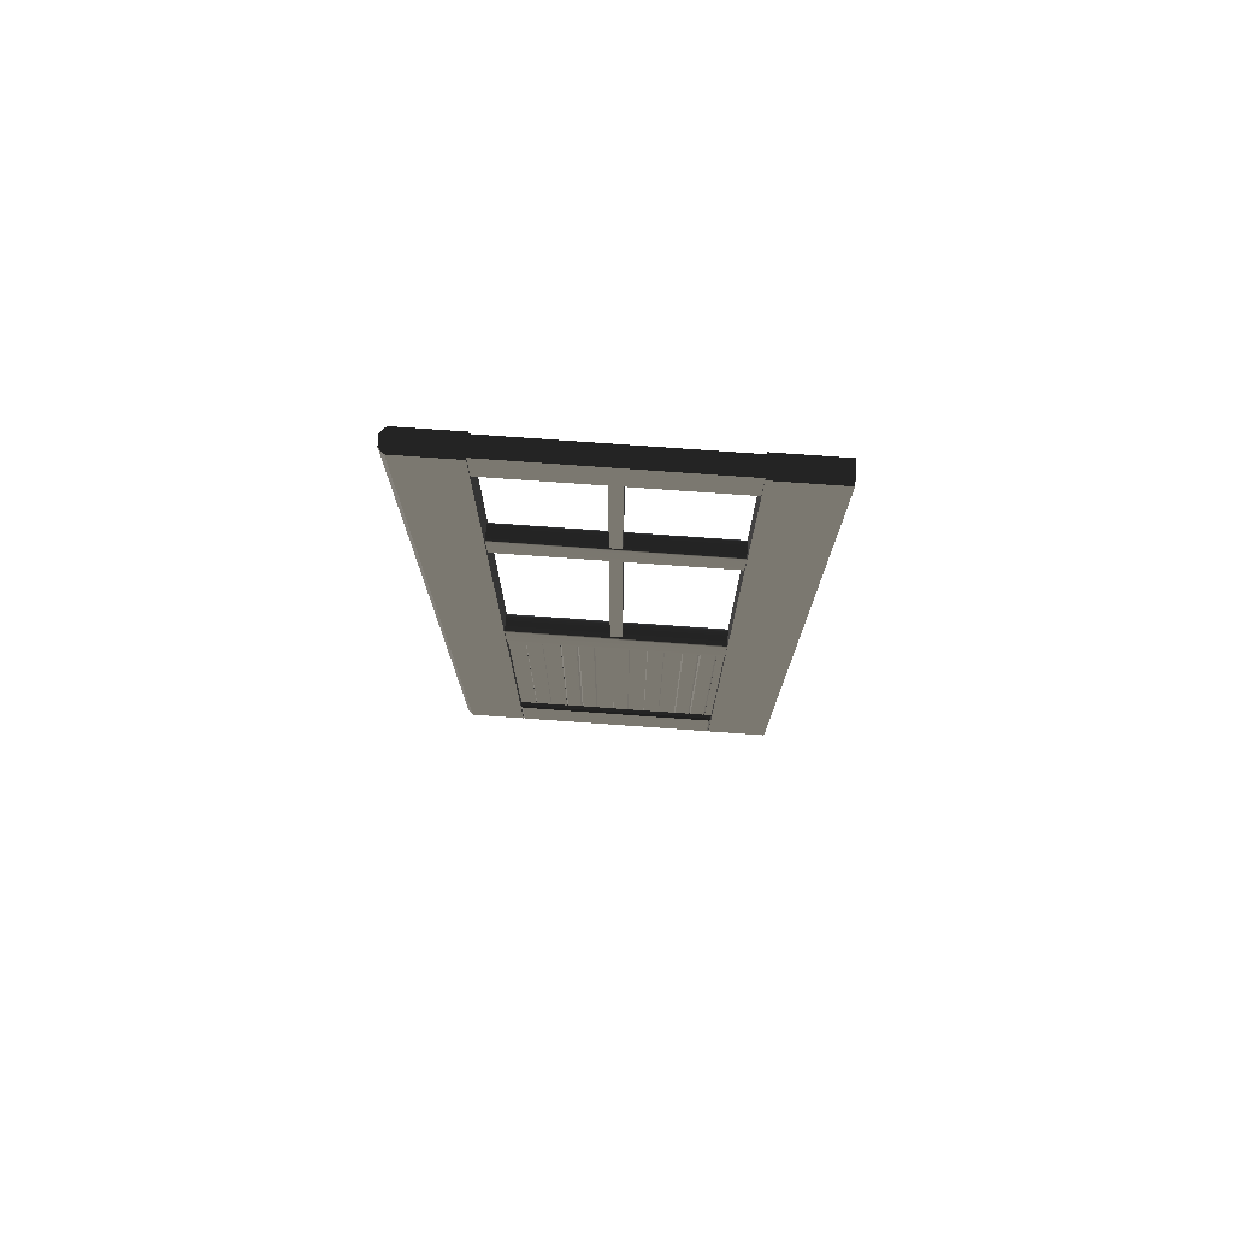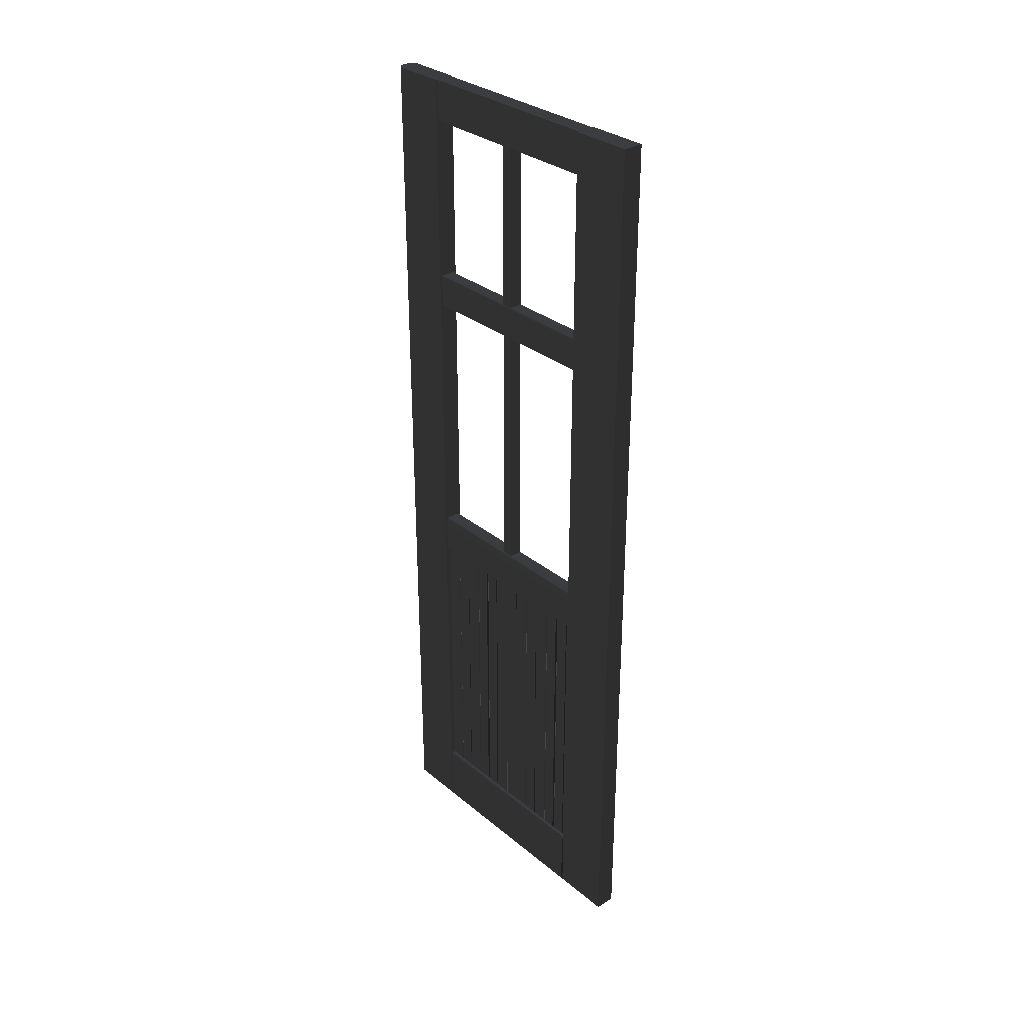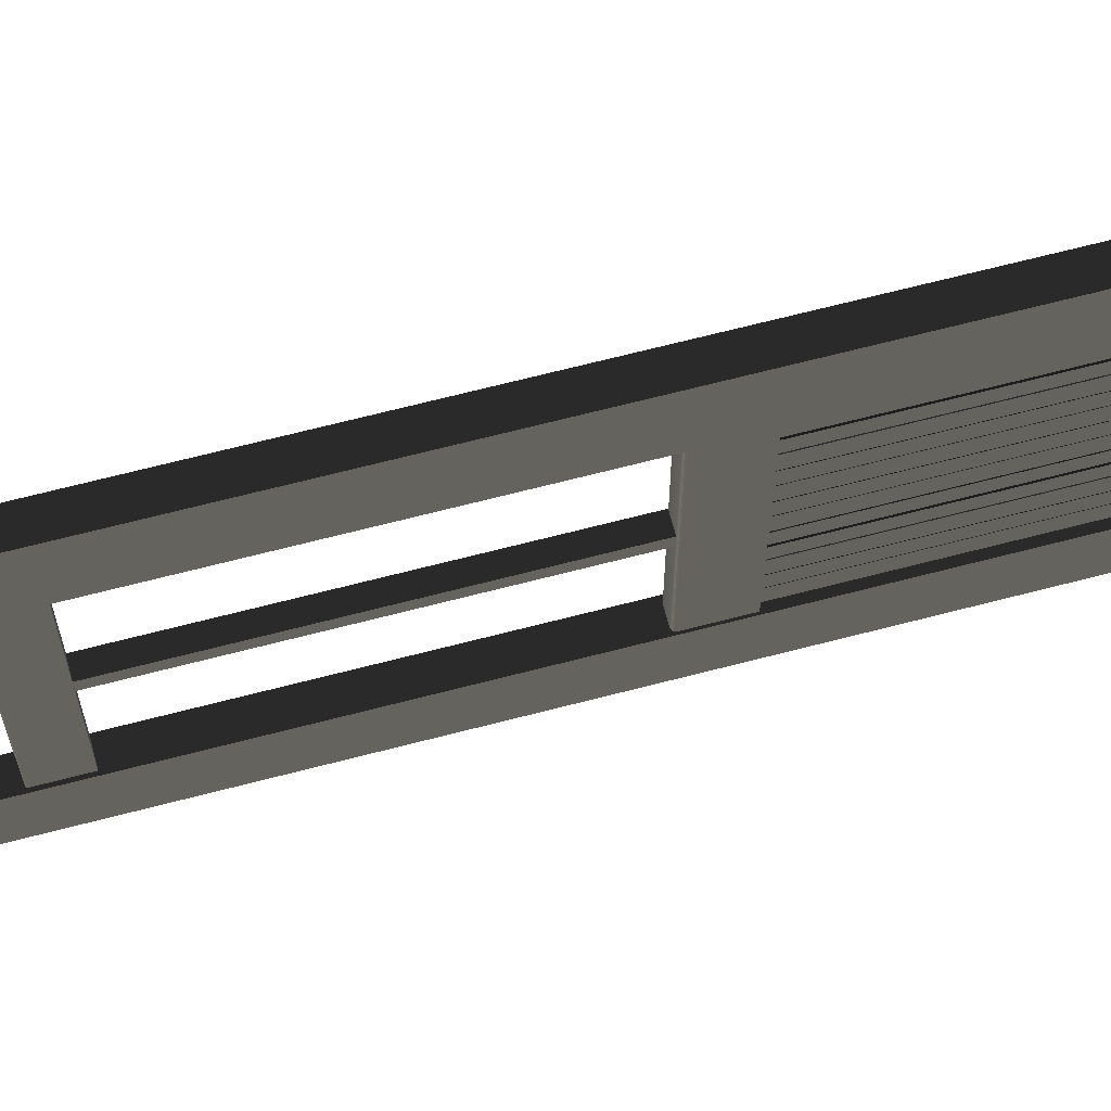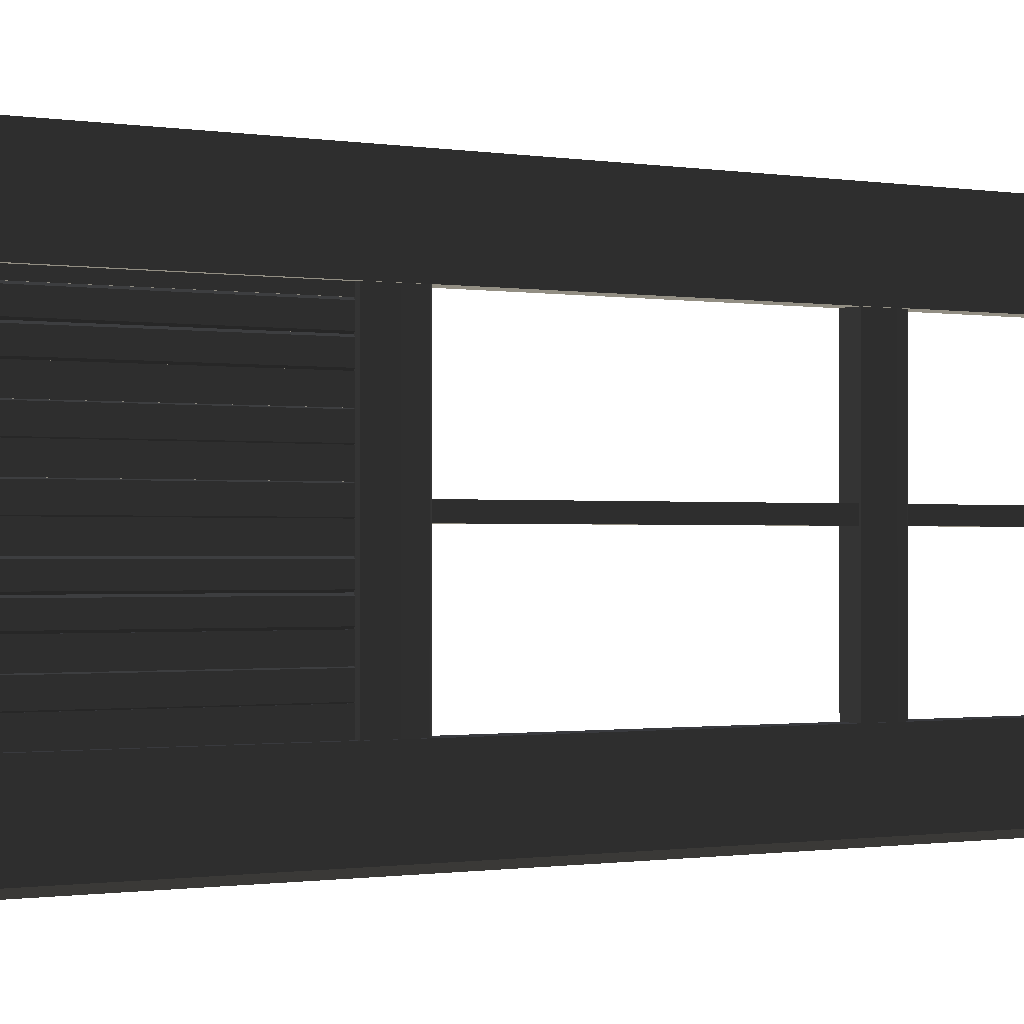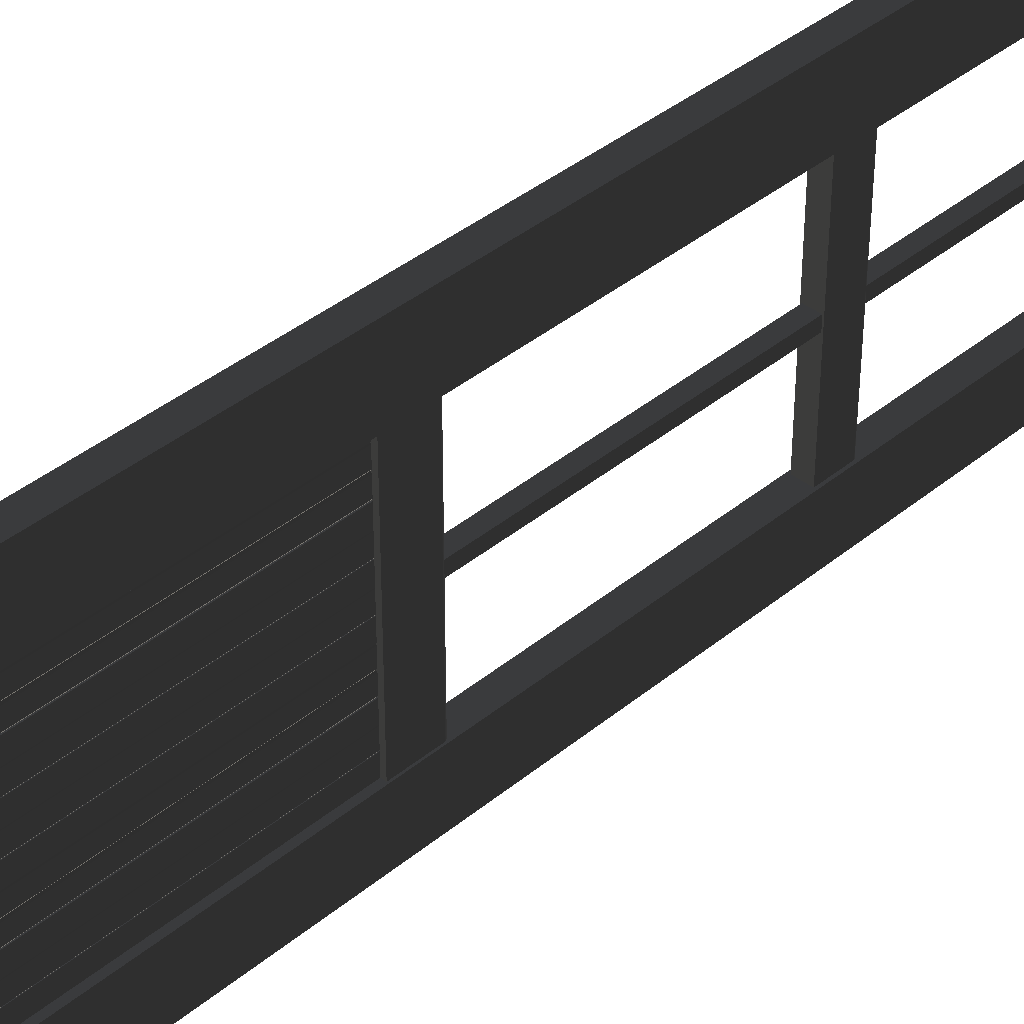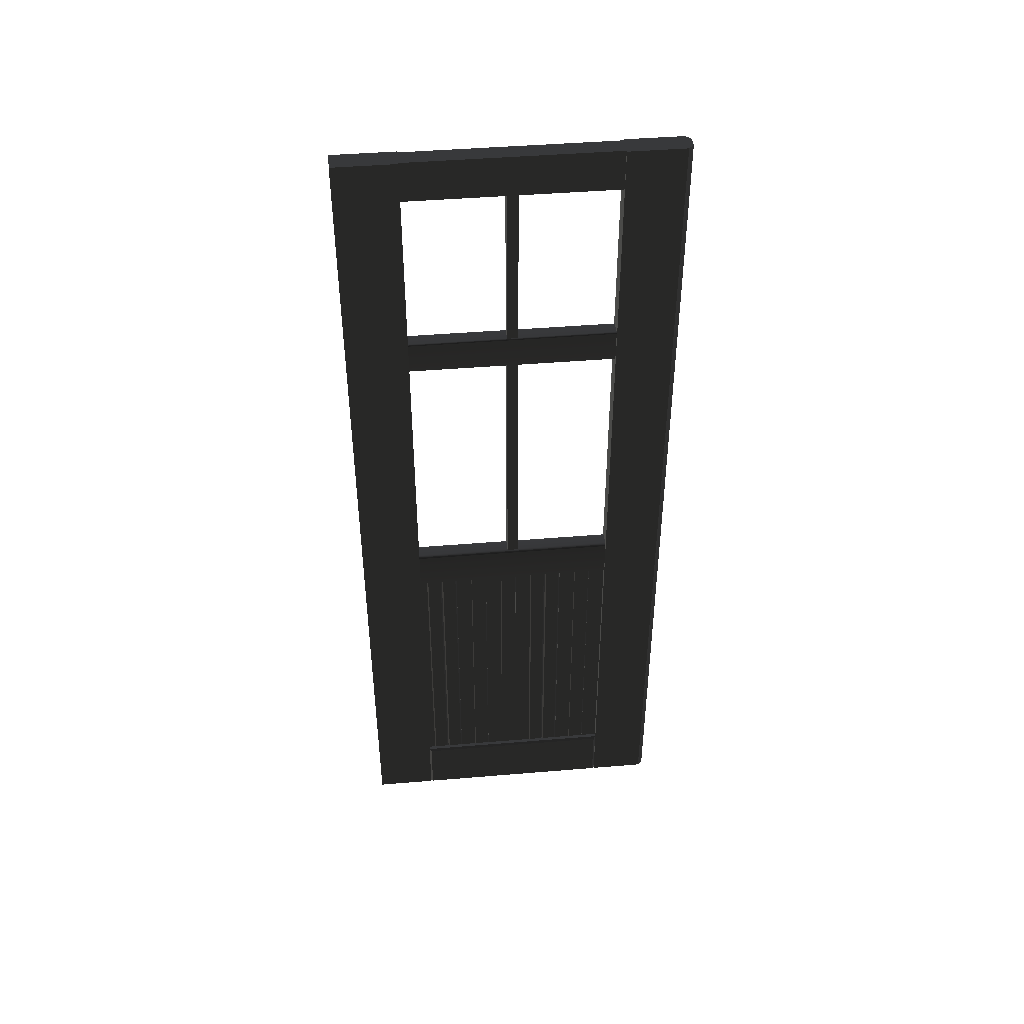
<metadata>
{"format":"obj","ext":"obj","renderer":"f3d","projection":"perspective","resolution":1024,"background":"white","views":[{"elev":75.9,"azim":-85.9,"up":"+Y"},{"elev":31.1,"azim":-40.7,"up":"+Y"},{"elev":67.7,"azim":-104.6,"up":"+Z"},{"elev":-0.6,"azim":52.3,"up":"+Z"},{"elev":39.1,"azim":44.2,"up":"+Z"},{"elev":44.3,"azim":84.4,"up":"+Y"}]}
</metadata>
<code>
g default
v 0 0 -15
v 0 0 0
v 0 220 -15
v 0 220 0
v -5 220 -15
v -5 220 0
v -5 0 -15
v -5 0 0
g _Door_Double:pCube28 group62
f 1 2 4 3
f 3 4 6 5
f 5 6 8 7
f 7 8 2 1
f 2 8 6 4
f 7 1 3 5
g default
v 0 8e-06 -65
v 0 220 -65
v -5 220 -65
v -5 8e-06 -65
v -1.25 8e-06 -80
v 0 8e-06 -78.75
v -1.25 220 -80
v 0 220 -78.75
v -3.75 220 -80
v -5 220 -78.75
v -3.75 8e-06 -80
v -5 8e-06 -78.75
g group62 _Door_Double:pCube29
f 16 14 9 10
f 20 18 11 12
f 9 12 11 10
f 17 19 13 15
f 15 16 10 11 18 17
f 19 20 12 9 14 13
f 13 14 16 15
f 17 18 20 19
g default
v -1.503 15 -40.87
v -1.392 15 -40.7
v -1.503 87.5 -40.87
v -1.392 87.5 -40.7
v -1.503 15 -36.85
v -1.392 15 -37.02
v -1.503 87.5 -36.85
v -1.392 87.5 -37.02
v -3.497 87.5 -40.87
v -3.608 87.5 -40.7
v -3.497 15 -40.87
v -3.608 15 -40.7
v -3.608 87.5 -37.02
v -3.497 87.5 -36.85
v -3.497 15 -36.85
v -3.608 15 -37.02
g group62 _Door_Double:pCube30
f 24 22 26 28
f 32 30 33 36
f 27 25 35 34
f 29 31 21 23
f 23 24 28 27 34 33 30 29
f 31 32 36 35 25 26 22 21
f 21 22 24 23
f 26 25 27 28
f 29 30 32 31
f 33 34 35 36
g default
v -0.3906 87.5 -65
v -0.3906 87.5 -15
v -4.609 87.5 -65
v -4.609 87.5 -15
v -1.023 97.5 -65
v -0.3906 96.87 -65
v -0.5759 97.31 -65
v -1.023 97.5 -15
v -0.5759 97.31 -15
v -0.3906 96.87 -15
v -4.609 96.87 -65
v -3.977 97.5 -65
v -4.424 97.31 -65
v -4.609 96.87 -15
v -4.424 97.31 -15
v -3.977 97.5 -15
g group62 _Door_Double:pCube31
f 37 38 46 42
f 41 44 52 48
f 47 50 40 39
f 39 40 38 37
f 38 40 50 52 44 46
f 39 37 42 41 48 47
f 41 43 45 44
f 43 42 46 45
f 47 49 51 50
f 49 48 52 51
f 41 42 43
f 44 45 46
f 47 48 49
f 50 51 52
g default
v -0.3906 210 -65
v -0.3906 210 -15
v -0.3906 220 -65
v -0.3906 220 -15
v -4.609 220 -65
v -4.609 220 -15
v -4.609 210 -65
v -4.609 210 -15
g group62 _Door_Double:pCube32
f 53 54 56 55
f 55 56 58 57
f 57 58 60 59
f 59 60 54 53
f 54 60 58 56
f 59 53 55 57
g default
v 0 14.5 -64.5
v -0.5 15 -65
v 0 14.5 -15.5
v -0.5 15 -15
v -4.5 15 -65
v -5 14.5 -64.5
v -5 14.5 -15.5
v -4.5 15 -15
v -0.5 0 -65
v 0 0 -64.5
v -0.5 0 -15
v 0 0 -15.5
v -4.5 0 -65
v -5 0 -64.5
v -4.5 0 -15
v -5 0 -15.5
g group62 _Door_Double:pCube33
f 73 74 76 75 71 72 70 69
f 61 62 69 70
f 62 61 63 64
f 64 63 72 71
f 65 66 74 73
f 66 65 68 67
f 67 68 75 76
f 61 70 72 63
f 62 64 68 65
f 66 67 76 74
f 64 71 75 68
f 65 73 69 62
g default
v -0.5962 161.4 -65
v -0.5962 161.4 -15
v -4.404 161.4 -65
v -4.404 161.4 -15
v -0.9769 169.4 -65
v -0.5962 169 -65
v -0.7077 169.3 -65
v -0.9769 169.4 -15
v -0.7077 169.3 -15
v -0.5962 169 -15
v -4.404 169 -65
v -4.023 169.4 -65
v -4.292 169.3 -65
v -4.404 169 -15
v -4.292 169.3 -15
v -4.023 169.4 -15
g group62 _Door_Double:pCube34
f 77 78 86 82
f 81 84 92 88
f 87 90 80 79
f 79 80 78 77
f 78 80 90 92 84 86
f 79 77 82 81 88 87
f 81 83 85 84
f 83 82 86 85
f 87 89 91 90
f 89 88 92 91
f 81 82 83
f 84 85 86
f 87 88 89
f 90 91 92
g default
v -1.392 15 -65
v -1.392 15 -60.98
v -1.392 87.5 -65
v -1.392 87.5 -60.98
v -3.608 87.5 -65
v -3.608 87.5 -60.98
v -3.608 15 -65
v -3.608 15 -60.98
g group62 _Door_Double:pCube35
f 93 94 96 95
f 95 96 98 97
f 97 98 100 99
f 99 100 94 93
f 94 100 98 96
f 99 93 95 97
g default
v -1.614 15 -48.91
v -1.392 15 -48.58
v -1.614 87.5 -48.91
v -1.392 87.5 -48.58
v -1.614 15 -44.89
v -1.392 15 -45.23
v -1.614 87.5 -44.89
v -1.392 87.5 -45.23
v -3.386 87.5 -48.91
v -3.608 87.5 -48.58
v -3.386 15 -48.91
v -3.608 15 -48.58
v -3.608 87.5 -45.23
v -3.386 87.5 -44.89
v -3.386 15 -44.89
v -3.608 15 -45.23
g group62 _Door_Double:pCube36
f 104 102 106 108
f 112 110 113 116
f 107 105 115 114
f 109 111 101 103
f 103 104 108 107 114 113 110 109
f 111 112 116 115 105 106 102 101
f 101 102 104 103
f 106 105 107 108
f 109 110 112 111
f 113 114 115 116
g default
v -1.503 15 -60.98
v -1.392 15 -60.81
v -1.503 87.5 -60.98
v -1.392 87.5 -60.81
v -1.503 15 -56.96
v -1.392 15 -57.12
v -1.503 87.5 -56.96
v -1.392 87.5 -57.12
v -3.497 87.5 -60.98
v -3.608 87.5 -60.81
v -3.497 15 -60.98
v -3.608 15 -60.81
v -3.608 87.5 -57.12
v -3.497 87.5 -56.96
v -3.497 15 -56.96
v -3.608 15 -57.12
g group62 _Door_Double:pCube37
f 120 118 122 124
f 128 126 129 132
f 123 121 131 130
f 125 127 117 119
f 119 120 124 123 130 129 126 125
f 127 128 132 131 121 122 118 117
f 117 118 120 119
f 122 121 123 124
f 125 126 128 127
f 129 130 131 132
g default
v -1.614 15 -52.93
v -1.392 15 -52.6
v -1.614 87.5 -52.93
v -1.392 87.5 -52.6
v -1.614 15 -48.91
v -1.392 15 -49.25
v -1.614 87.5 -48.91
v -1.392 87.5 -49.25
v -3.386 87.5 -52.93
v -3.608 87.5 -52.6
v -3.386 15 -52.93
v -3.608 15 -52.6
v -3.608 87.5 -49.25
v -3.386 87.5 -48.91
v -3.386 15 -48.91
v -3.608 15 -49.25
g group62 _Door_Double:pCube38
f 136 134 138 140
f 144 142 145 148
f 139 137 147 146
f 141 143 133 135
f 135 136 140 139 146 145 142 141
f 143 144 148 147 137 138 134 133
f 133 134 136 135
f 138 137 139 140
f 141 142 144 143
f 145 146 147 148
g default
v -0.8869 97.5 -41.34
v -0.8869 97.5 -38.66
v -0.8869 210 -41.34
v -0.8869 210 -38.66
v -4.113 210 -41.34
v -4.113 210 -38.66
v -4.113 97.5 -41.34
v -4.113 97.5 -38.66
g group62 _Door_Double:pCube39
f 149 150 152 151
f 151 152 154 153
f 153 154 156 155
f 155 156 150 149
f 150 156 154 152
f 155 149 151 153
g default
v -1.392 15 -44.89
v -1.392 15 -40.87
v -1.392 87.5 -44.89
v -1.392 87.5 -40.87
v -3.608 87.5 -44.89
v -3.608 87.5 -40.87
v -3.608 15 -44.89
v -3.608 15 -40.87
g group62 _Door_Double:pCube40
f 157 158 160 159
f 159 160 162 161
f 161 162 164 163
f 163 164 158 157
f 158 164 162 160
f 163 157 159 161
g default
v -1.392 15 -56.96
v -1.392 15 -52.93
v -1.392 87.5 -56.96
v -1.392 87.5 -52.93
v -3.608 87.5 -56.96
v -3.608 87.5 -52.93
v -3.608 15 -56.96
v -3.608 15 -52.93
g group62 _Door_Double:pCube41
f 165 166 168 167
f 167 168 170 169
f 169 170 172 171
f 171 172 166 165
f 166 172 170 168
f 171 165 167 169
g default
v -1.392 15 -36.85
v -1.392 15 -32.83
v -1.392 87.5 -36.85
v -1.392 87.5 -32.83
v -3.608 87.5 -36.85
v -3.608 87.5 -32.83
v -3.608 15 -36.85
v -3.608 15 -32.83
g group62 _Door_Double:pCube42
f 173 174 176 175
f 175 176 178 177
f 177 178 180 179
f 179 180 174 173
f 174 180 178 176
f 179 173 175 177
g default
v -1.392 15 -28.8
v -1.392 15 -24.78
v -1.392 87.5 -28.8
v -1.392 87.5 -24.78
v -3.608 87.5 -28.8
v -3.608 87.5 -24.78
v -3.608 15 -28.8
v -3.608 15 -24.78
g group62 _Door_Double:pCube43
f 181 182 184 183
f 183 184 186 185
f 185 186 188 187
f 187 188 182 181
f 182 188 186 184
f 187 181 183 185
g default
v -1.614 15 -24.78
v -1.392 15 -24.45
v -1.614 87.5 -24.78
v -1.392 87.5 -24.45
v -1.614 15 -20.76
v -1.392 15 -21.1
v -1.614 87.5 -20.76
v -1.392 87.5 -21.1
v -3.386 87.5 -24.78
v -3.608 87.5 -24.45
v -3.386 15 -24.78
v -3.608 15 -24.45
v -3.608 87.5 -21.1
v -3.386 87.5 -20.76
v -3.386 15 -20.76
v -3.608 15 -21.1
g group62 _Door_Double:pCube44
f 192 190 194 196
f 200 198 201 204
f 195 193 203 202
f 197 199 189 191
f 191 192 196 195 202 201 198 197
f 199 200 204 203 193 194 190 189
f 189 190 192 191
f 194 193 195 196
f 197 198 200 199
f 201 202 203 204
g default
v -1.614 15 -20.76
v -1.392 15 -20.42
v -1.614 87.5 -20.76
v -1.392 87.5 -20.42
v -1.614 15 -16.74
v -1.392 15 -17.07
v -1.614 87.5 -16.74
v -1.392 87.5 -17.07
v -3.386 87.5 -20.76
v -3.608 87.5 -20.42
v -3.386 15 -20.76
v -3.608 15 -20.42
v -3.608 87.5 -17.07
v -3.386 87.5 -16.74
v -3.386 15 -16.74
v -3.608 15 -17.07
g group62 _Door_Double:pCube45
f 208 206 210 212
f 216 214 217 220
f 211 209 219 218
f 213 215 205 207
f 207 208 212 211 218 217 214 213
f 215 216 220 219 209 210 206 205
f 205 206 208 207
f 210 209 211 212
f 213 214 216 215
f 217 218 219 220
g default
v -1.392 15 -16.74
v -1.392 15 -15
v -1.392 87.5 -16.74
v -1.392 87.5 -15
v -3.608 87.5 -16.74
v -3.608 87.5 -15
v -3.608 15 -16.74
v -3.608 15 -15
g group62 _Door_Double:pCube46
f 221 222 224 223
f 223 224 226 225
f 225 226 228 227
f 227 228 222 221
f 222 228 226 224
f 227 221 223 225
g default
v -1.503 15 -32.83
v -1.392 15 -32.66
v -1.503 87.5 -32.83
v -1.392 87.5 -32.66
v -1.503 15 -28.8
v -1.392 15 -28.97
v -1.503 87.5 -28.8
v -1.392 87.5 -28.97
v -3.497 87.5 -32.83
v -3.608 87.5 -32.66
v -3.497 15 -32.83
v -3.608 15 -32.66
v -3.608 87.5 -28.97
v -3.497 87.5 -28.8
v -3.497 15 -28.8
v -3.608 15 -28.97
g group62 _Door_Double:pCube47
f 232 230 234 236
f 240 238 241 244
f 235 233 243 242
f 237 239 229 231
f 231 232 236 235 242 241 238 237
f 239 240 244 243 233 234 230 229
f 229 230 232 231
f 234 233 235 236
f 237 238 240 239
f 241 242 243 244

</code>
